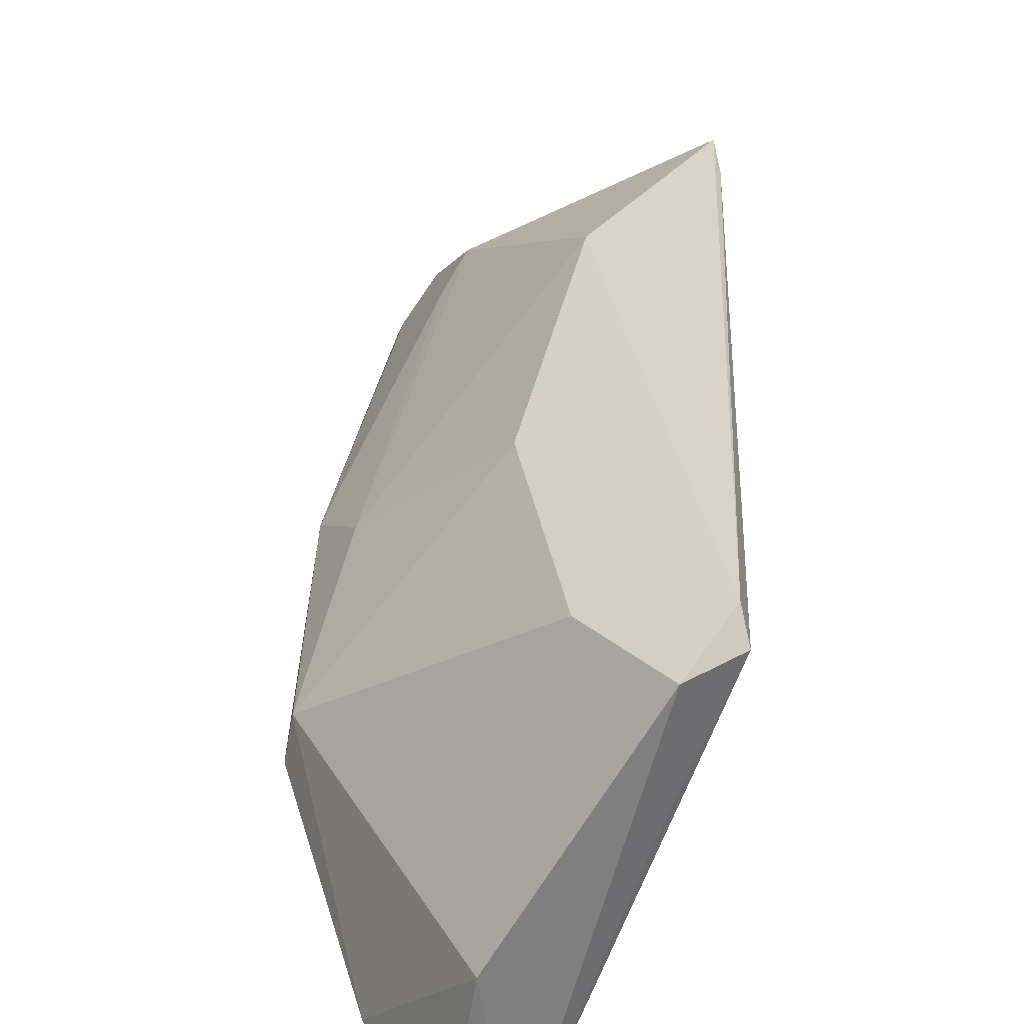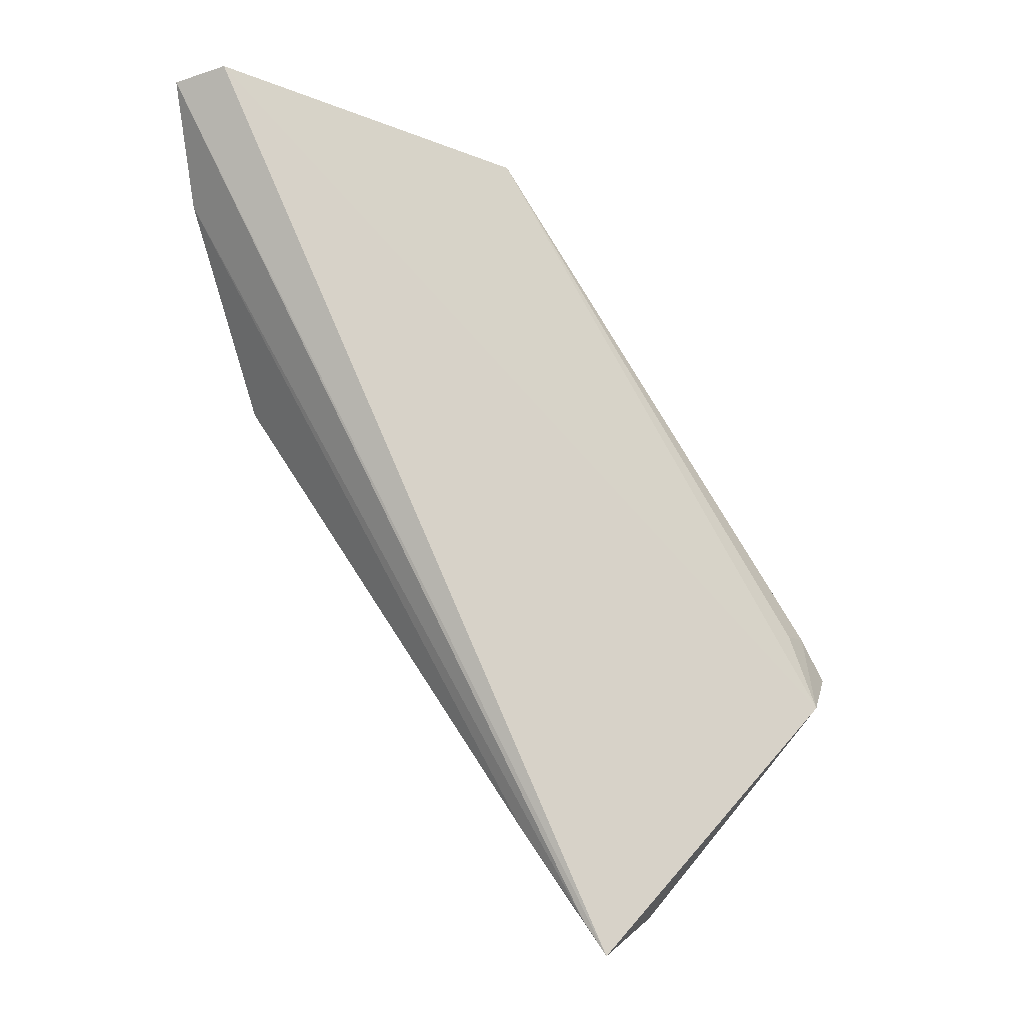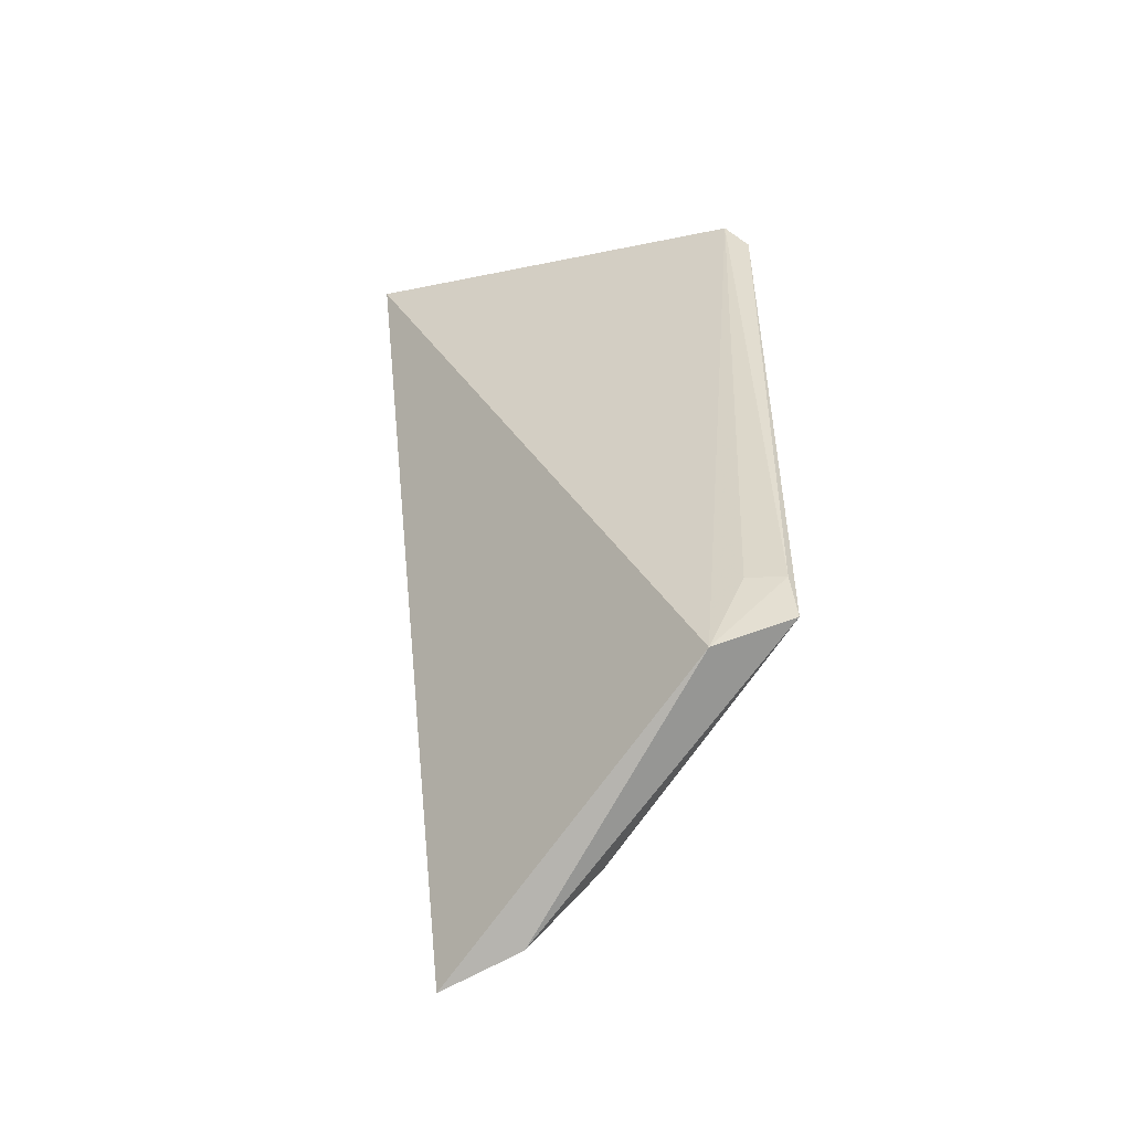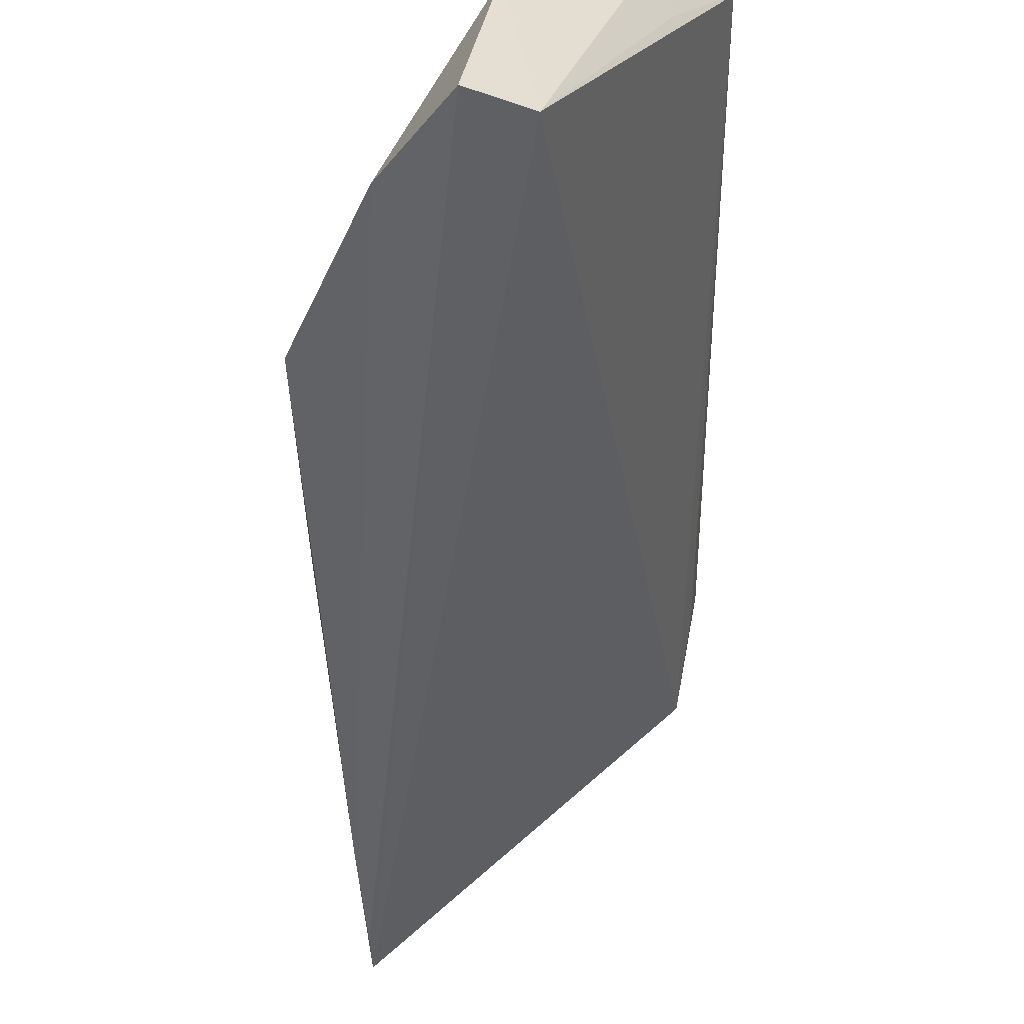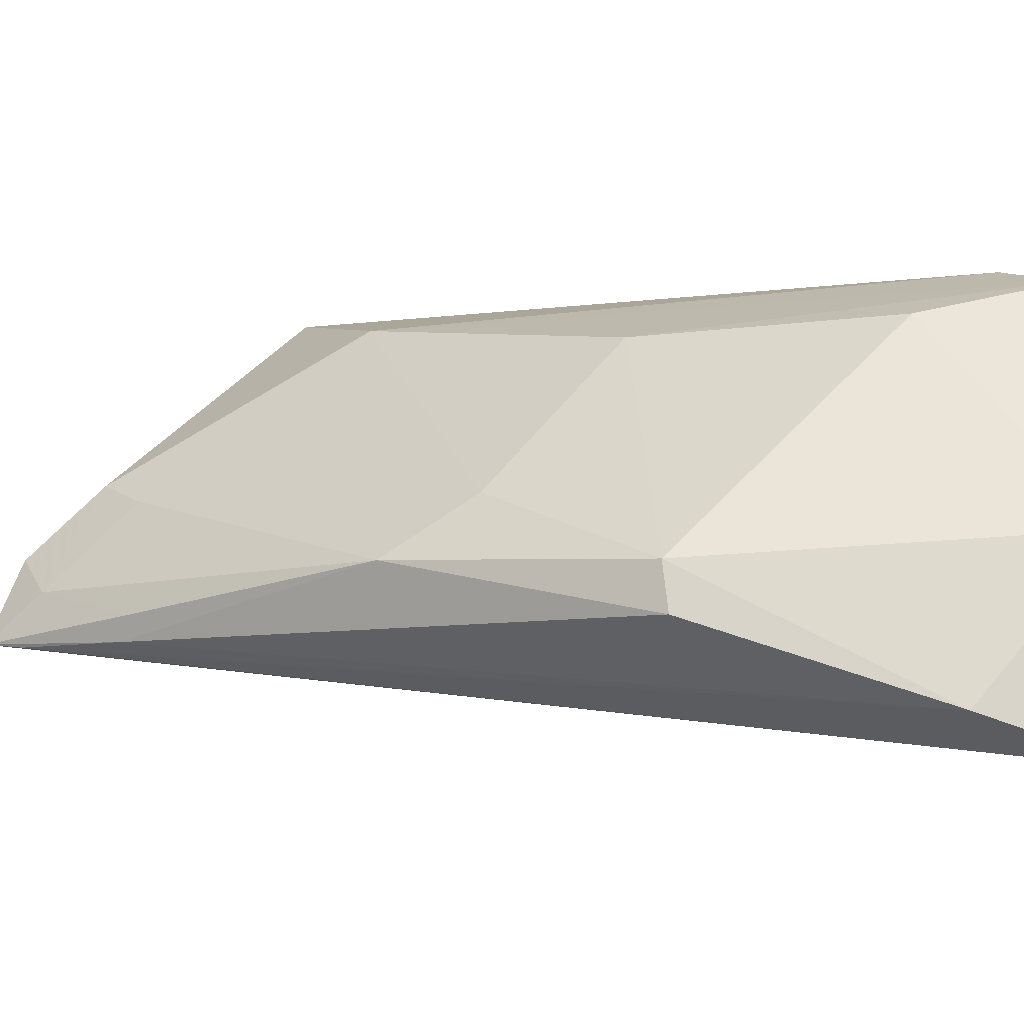
<metadata>
{"format":"obj","ext":"obj","renderer":"f3d","projection":"perspective","resolution":1024,"background":"white","views":[{"elev":36.2,"azim":150.4,"up":"+Z"},{"elev":-5.0,"azim":-164.5,"up":"+Y"},{"elev":-24.1,"azim":-92.0,"up":"+Y"},{"elev":-48.7,"azim":148.6,"up":"+Z"},{"elev":-1.4,"azim":87.4,"up":"+Z"}]}
</metadata>
<code>
v 0.03087 -0.009439 0.05259
v 0.03807 -0.0263 0.03934
v 0.03859 -0.009631 0.04249
v 0.03761 -0.008694 0.03354
v 0.009137 -0.0421 0.0488
v 0.04038 -0.009302 0.03372
v 0.0375 -0.02651 0.04141
v 0.02748 -0.01023 0.05215
v 0.0183 -0.05435 0.03776
v 0.04026 -0.01551 0.03586
v 0.03126 -0.01585 0.05123
v 0.009253 -0.04063 0.05261
v 0.03108 -0.009621 0.0465
v 0.03101 -0.03717 0.04139
v 0.01946 -0.05261 0.03766
v 0.01037 -0.03833 0.05237
v 0.02719 -0.01143 0.05336
v 0.01692 -0.05284 0.04146
v 0.02277 -0.04812 0.03797
v 0.02724 -0.02697 0.05058
v 0.01082 -0.0382 0.05054
v 0.01932 -0.05176 0.04006
v 0.02318 -0.0478 0.0391
v 0.03129 -0.03305 0.04408
v 0.01771 -0.03751 0.05167
v 0.01938 -0.04759 0.04402
v 0.01711 -0.04926 0.04476
f 1 3 4
f 6 4 3
f 8 4 5
f 9 5 4
f 9 4 6
f 10 6 3
f 10 7 2
f 10 3 7
f 11 7 3
f 11 3 1
f 13 8 1
f 13 1 4
f 13 4 8
f 14 2 7
f 15 9 6
f 15 6 10
f 16 5 12
f 17 1 8
f 17 16 12
f 17 8 16
f 18 12 5
f 18 5 9
f 19 2 14
f 19 9 15
f 19 15 10
f 19 10 2
f 20 7 11
f 20 11 1
f 21 16 8
f 21 8 5
f 21 5 16
f 22 18 9
f 23 19 14
f 23 9 19
f 23 22 9
f 23 14 22
f 24 14 7
f 24 7 20
f 25 24 20
f 25 17 12
f 25 20 1
f 25 1 17
f 26 22 14
f 26 14 24
f 27 25 12
f 27 12 18
f 27 18 22
f 27 22 26
f 27 26 24
f 27 24 25

</code>
